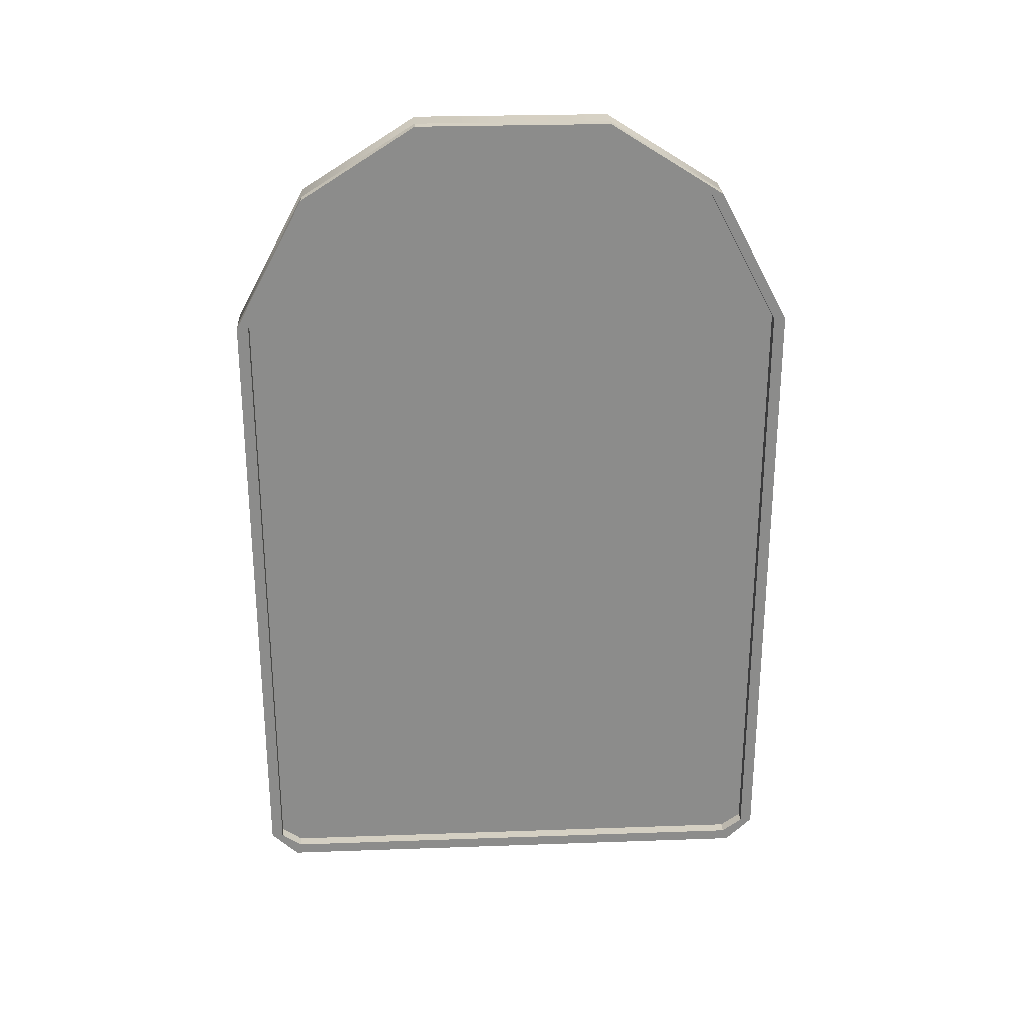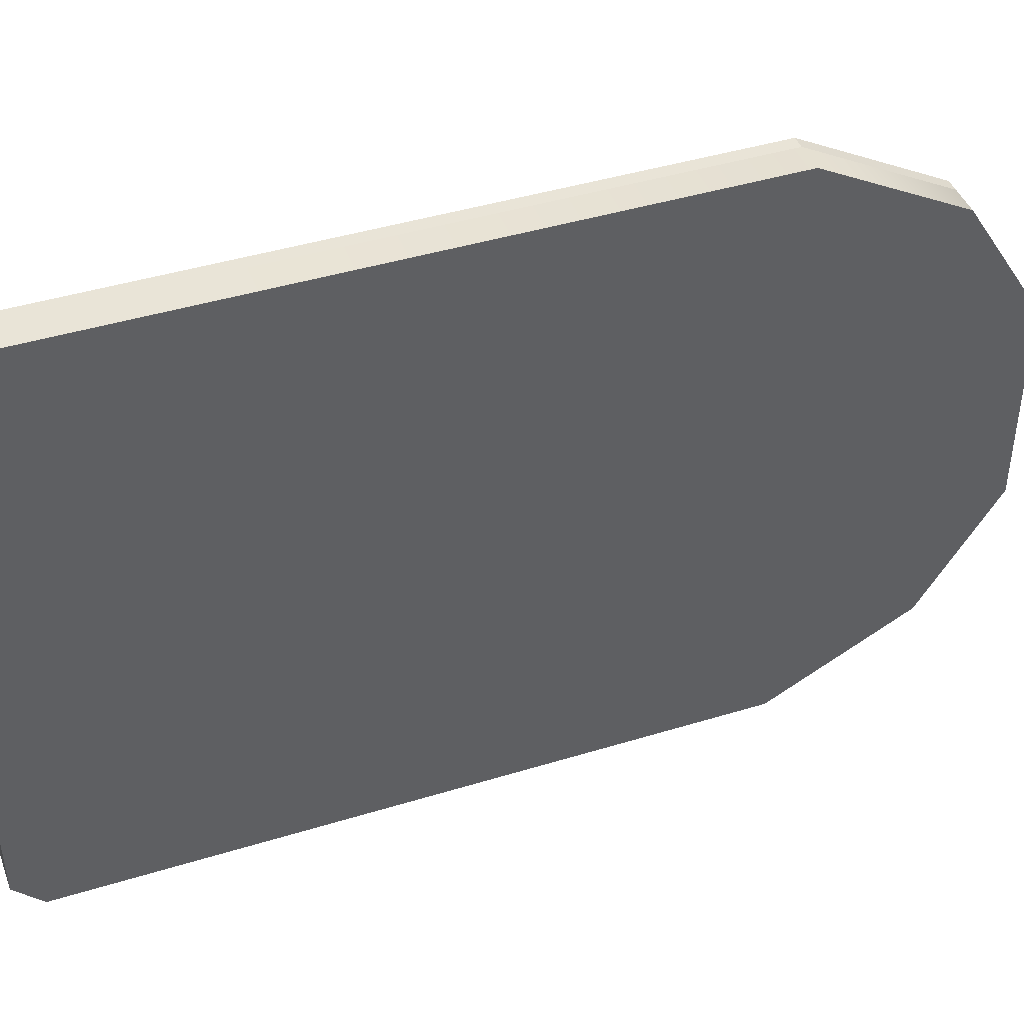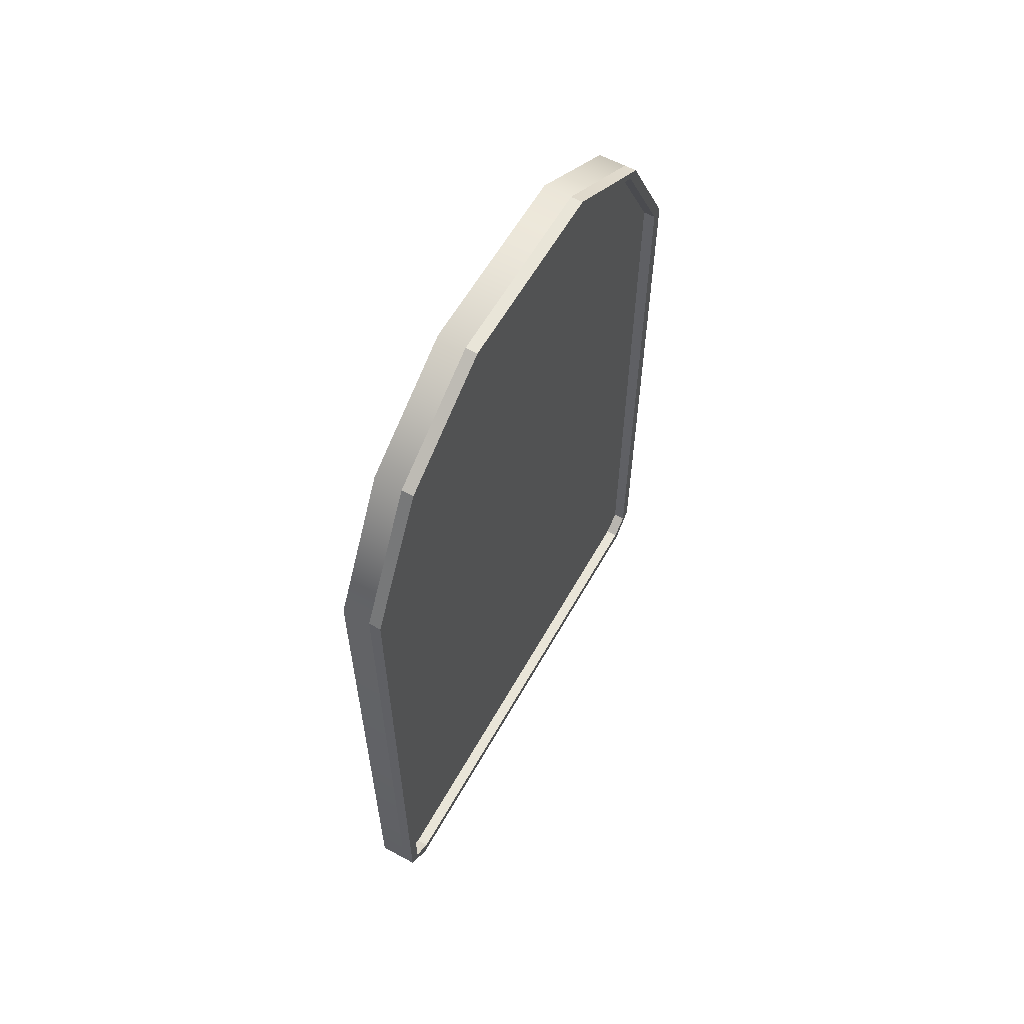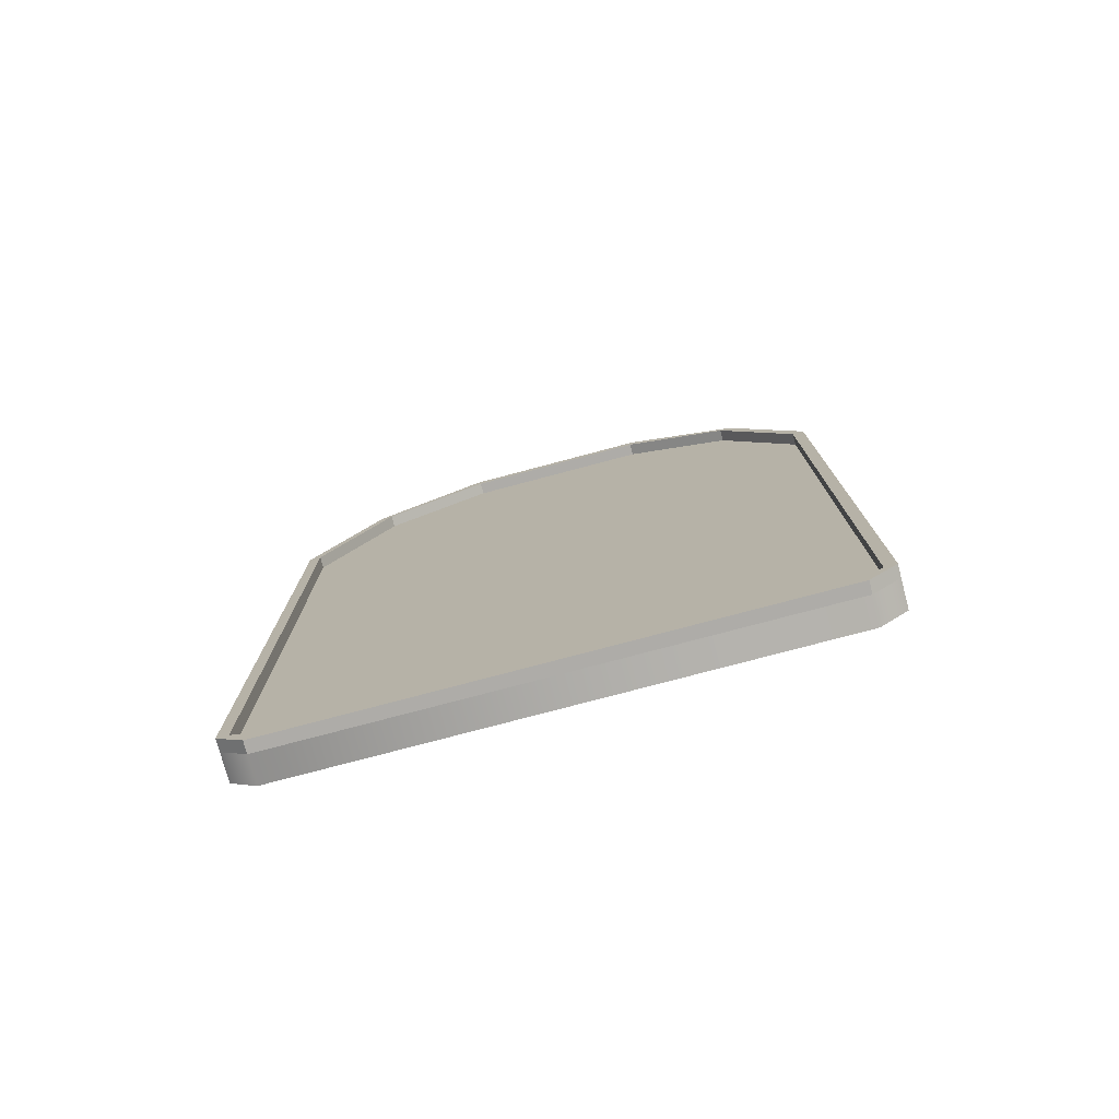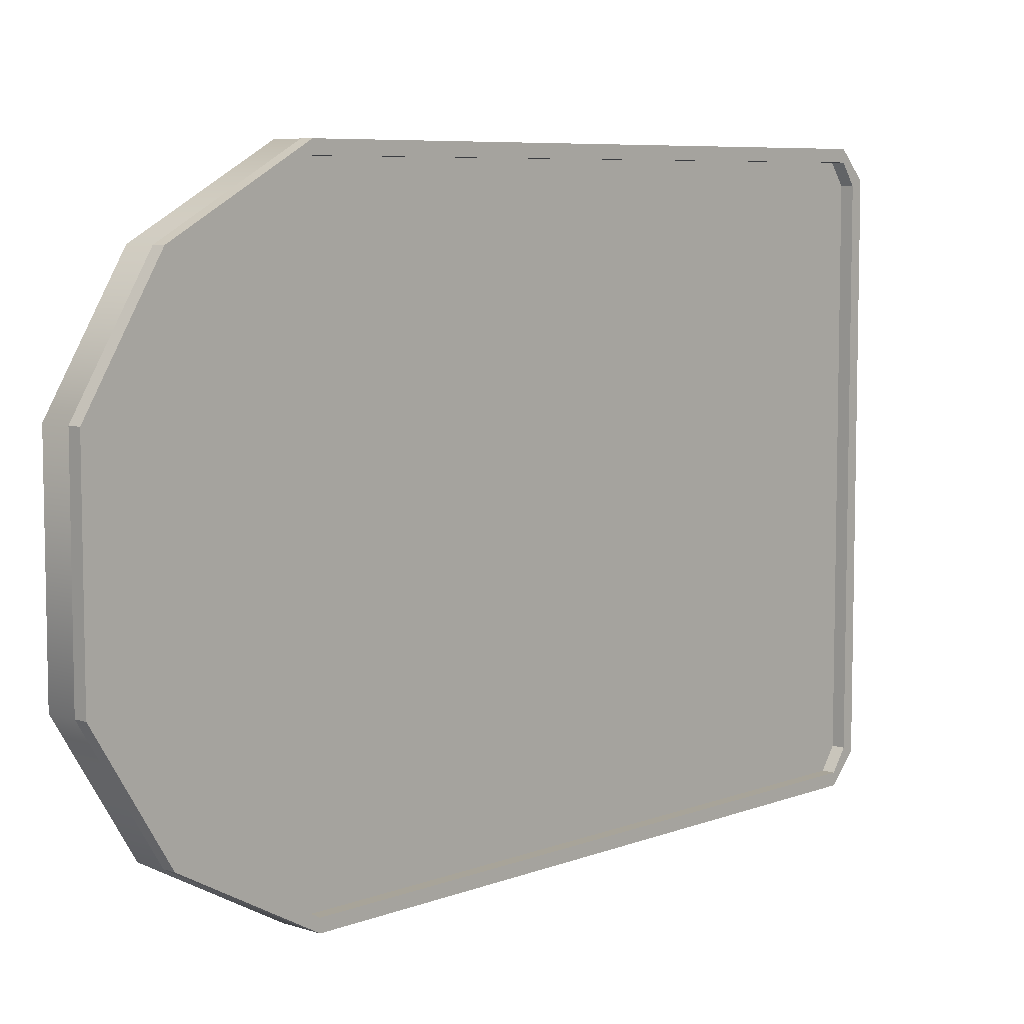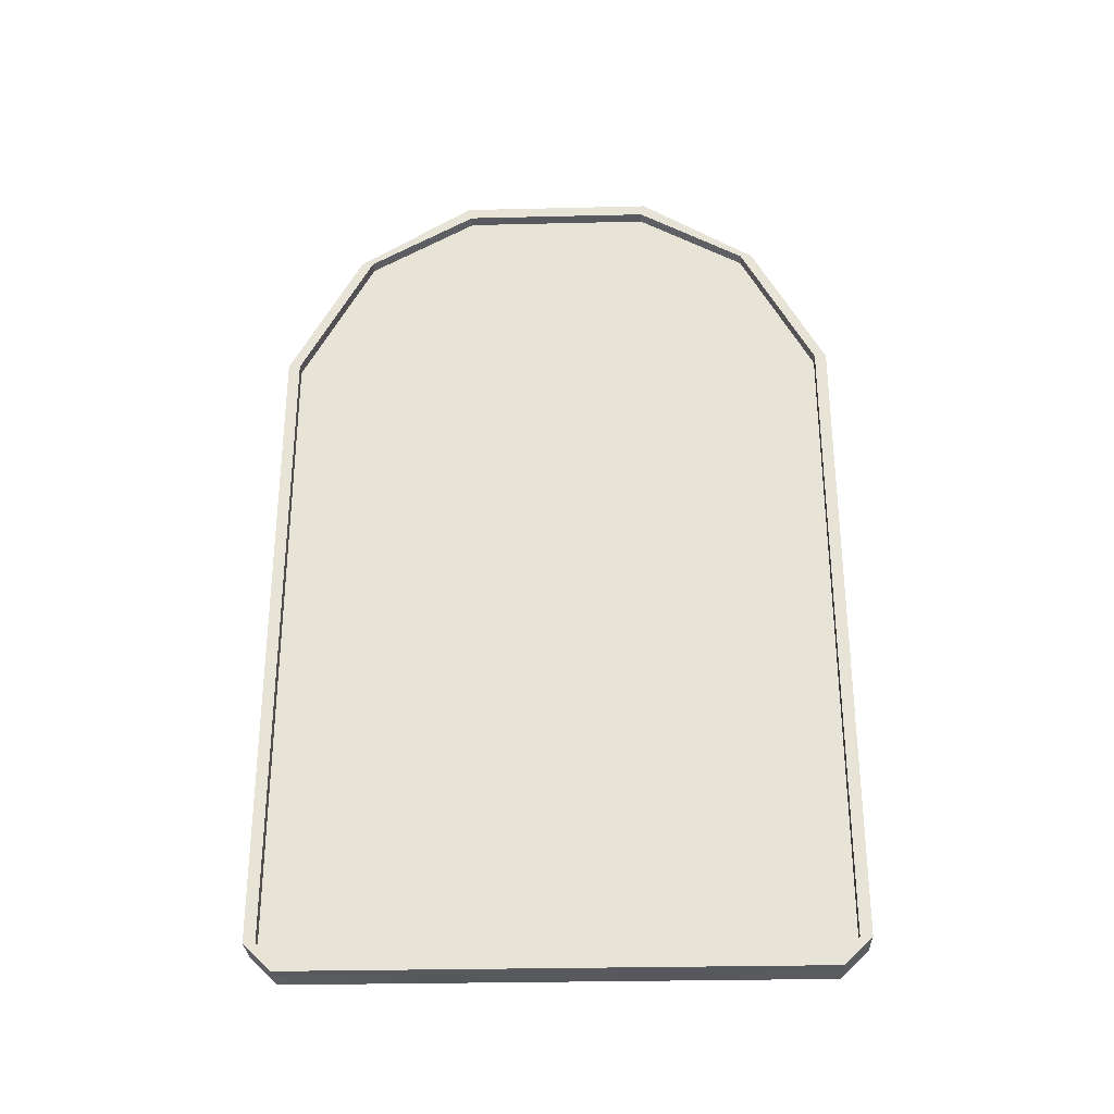
<metadata>
{"format":"obj","ext":"obj","renderer":"f3d","projection":"perspective","resolution":1024,"background":"white","views":[{"elev":26.2,"azim":-93.2,"up":"+Y"},{"elev":43.2,"azim":70.0,"up":"+Z"},{"elev":59.7,"azim":-150.8,"up":"+Y"},{"elev":-76.8,"azim":-75.1,"up":"+Y"},{"elev":7.1,"azim":-137.5,"up":"+Z"},{"elev":-29.6,"azim":-88.0,"up":"+Y"}]}
</metadata>
<code>
v  -488.8 72.5 -1288
v  -488.8 72.5 -1338
v  -488.8 13.26 -1338
v  -488.8 13.26 -1288
v  -488.8 85.05 -1294
v  -488.8 85.05 -1332
v  -488.8 90.76 -1304
v  -488.8 90.76 -1322
v  -488.8 11.9 -1336
v  -488.8 11.9 -1289
v  -490 13.26 -1339
v  -490 13.26 -1338
v  -490 72.5 -1338
v  -490 72.5 -1339
v  -490 72.5 -1286
v  -490 72.5 -1288
v  -490 13.26 -1288
v  -490 13.26 -1286
v  -490 85.05 -1332
v  -490 85.05 -1333
v  -490 85.05 -1293
v  -490 85.05 -1294
v  -490 90.76 -1322
v  -490 91.85 -1322
v  -490 91.85 -1304
v  -490 90.76 -1304
v  -490 10.81 -1337
v  -490 11.9 -1336
v  -490 11.9 -1289
v  -490 10.81 -1289
v  -486.2 13.26 -1338
v  -486.2 72.5 -1338
v  -486.2 72.5 -1288
v  -486.2 13.26 -1288
v  -486.2 85.05 -1332
v  -486.2 85.05 -1294
v  -486.2 90.76 -1322
v  -486.2 90.76 -1304
v  -486.2 11.9 -1289
v  -486.2 11.9 -1336
v  -486.2 13.26 -1339
v  -486.2 72.5 -1339
v  -486.2 72.5 -1286
v  -486.2 13.26 -1286
v  -486.2 85.05 -1333
v  -486.2 85.05 -1293
v  -486.2 91.85 -1322
v  -486.2 91.85 -1304
v  -486.2 10.81 -1337
v  -486.2 10.81 -1289
v  -488.8 13.26 -1339
v  -488.8 72.5 -1339
v  -488.8 72.5 -1286
v  -488.8 13.26 -1286
v  -488.8 85.05 -1333
v  -488.8 85.05 -1293
v  -488.8 91.85 -1322
v  -488.8 91.85 -1304
v  -488.8 10.81 -1337
v  -488.8 10.81 -1289
g Plane001
f 1 2 3 4
f 5 6 2 1
f 7 8 6 5
f 9 10 4 3
f 11 12 13 14
f 15 16 17 18
f 14 13 19 20
f 21 22 16 15
f 20 19 23 24
f 25 26 22 21
f 24 23 26 25
f 27 28 12 11
f 18 17 29 30
f 30 29 28 27
f 31 32 33 34
f 32 35 36 33
f 35 37 38 36
f 34 39 40 31
f 32 31 41 42
f 34 33 43 44
f 35 32 42 45
f 33 36 46 43
f 37 35 45 47
f 36 38 48 46
f 38 37 47 48
f 31 40 49 41
f 39 34 44 50
f 40 39 50 49
f 42 41 51 52
f 44 43 53 54
f 45 42 52 55
f 43 46 56 53
f 47 45 55 57
f 46 48 58 56
f 48 47 57 58
f 41 49 59 51
f 50 44 54 60
f 49 50 60 59
f 1 4 17 16
f 4 10 29 17
f 10 9 28 29
f 9 3 12 28
f 3 2 13 12
f 2 6 19 13
f 6 8 23 19
f 8 7 26 23
f 7 5 22 26
f 5 1 16 22
f 52 51 11 14
f 51 59 27 11
f 59 60 30 27
f 60 54 18 30
f 54 53 15 18
f 53 56 21 15
f 56 58 25 21
f 58 57 24 25
f 57 55 20 24
f 55 52 14 20

</code>
